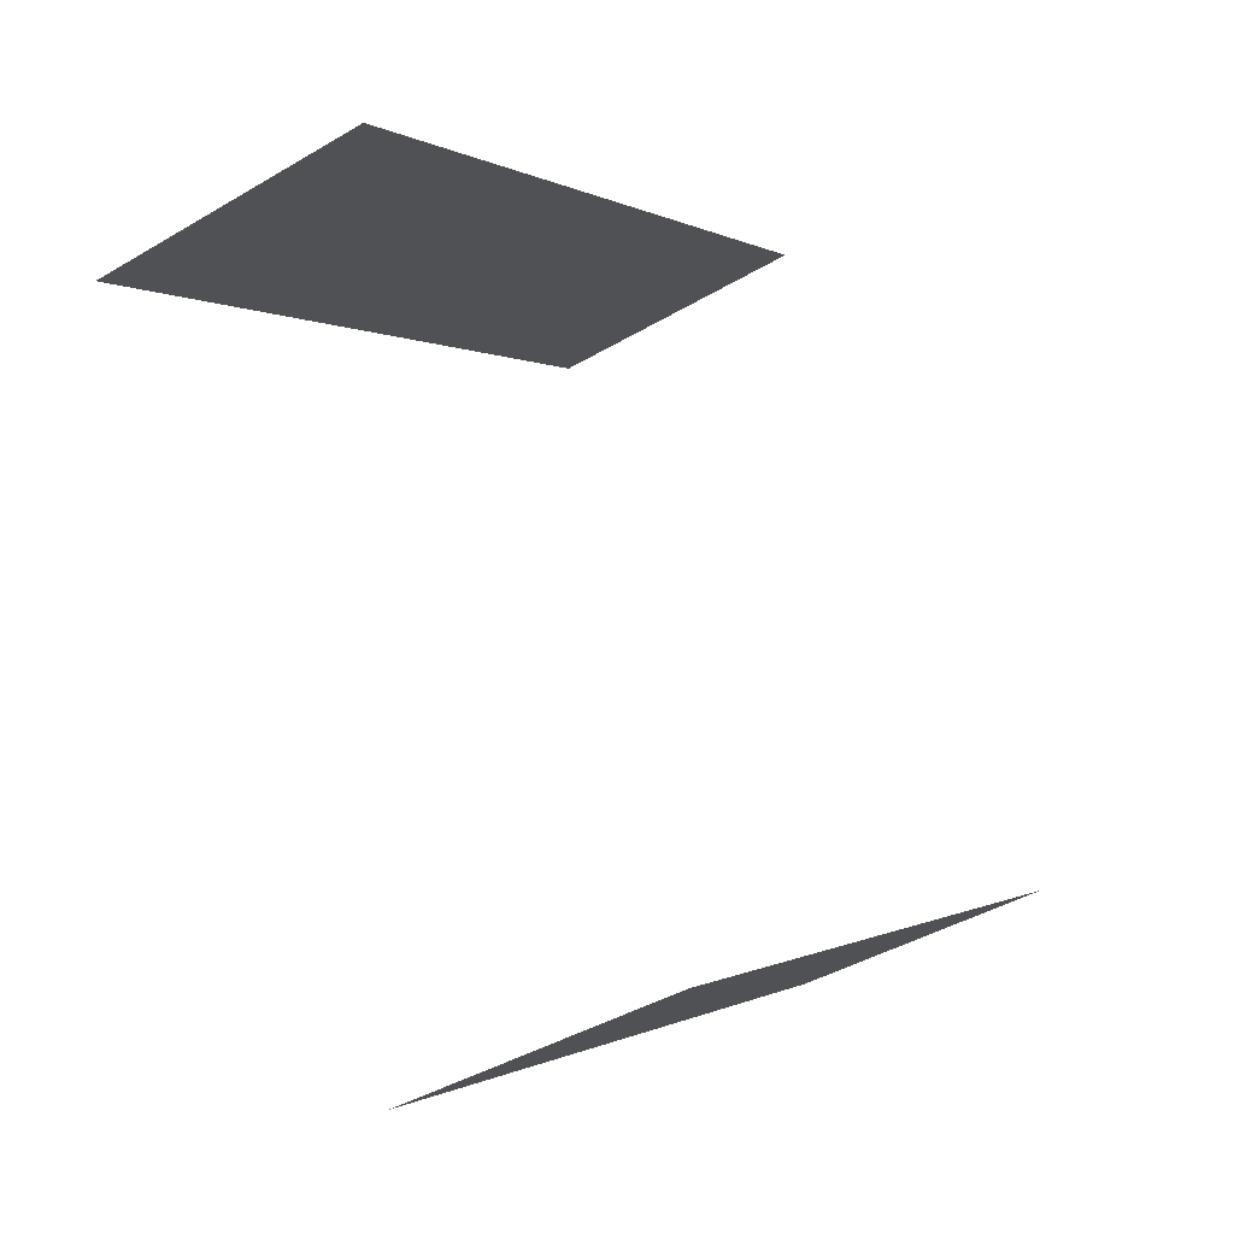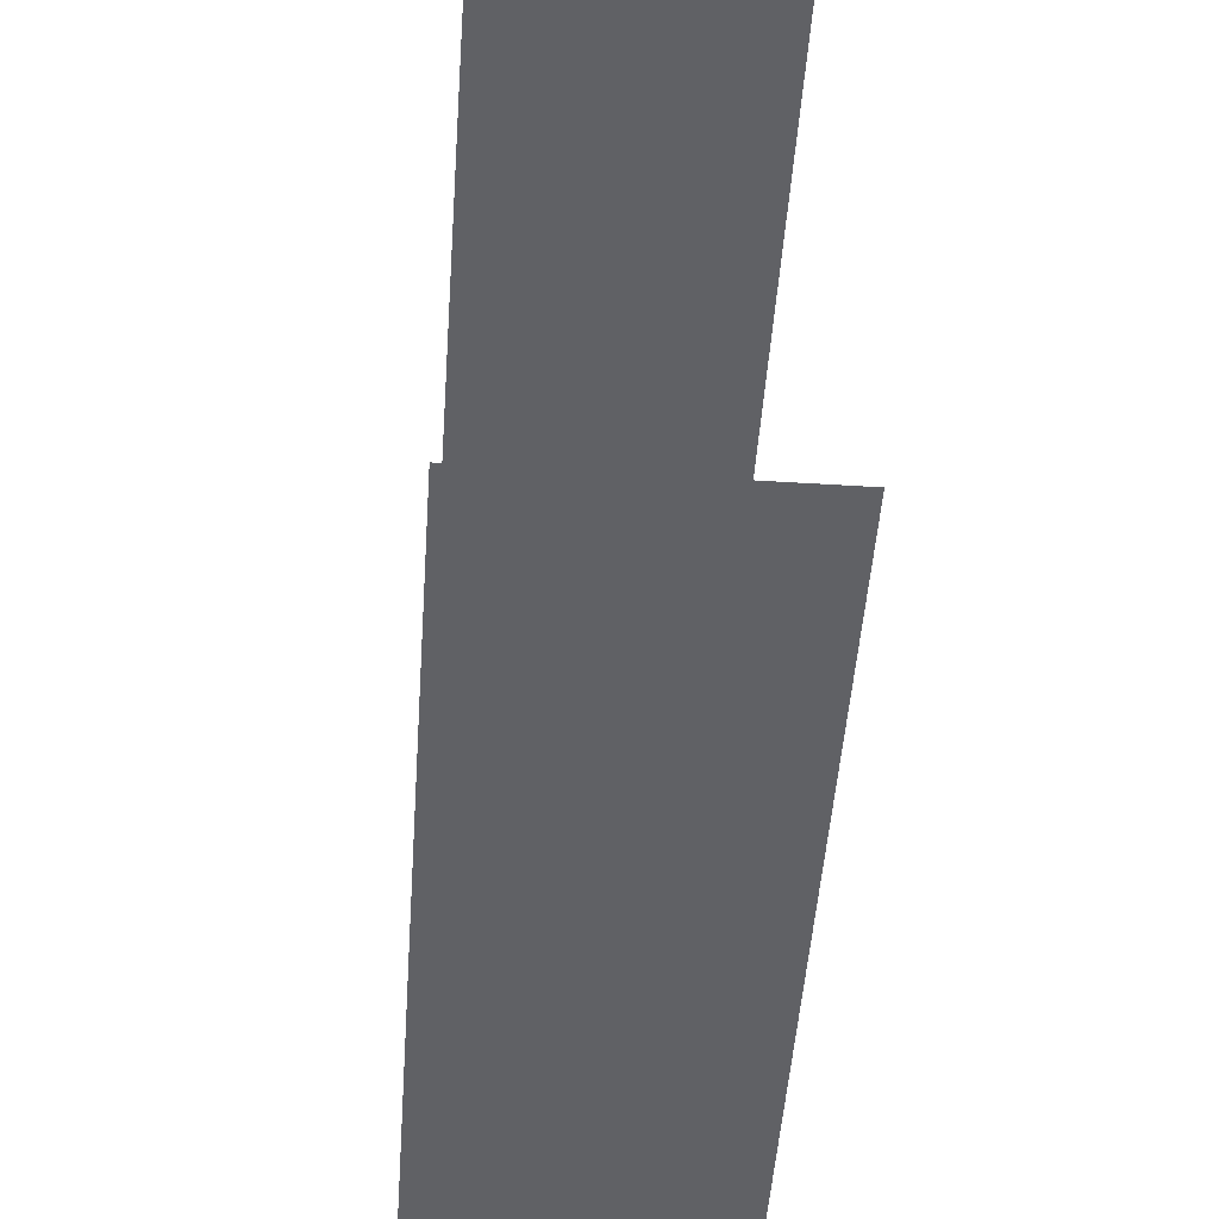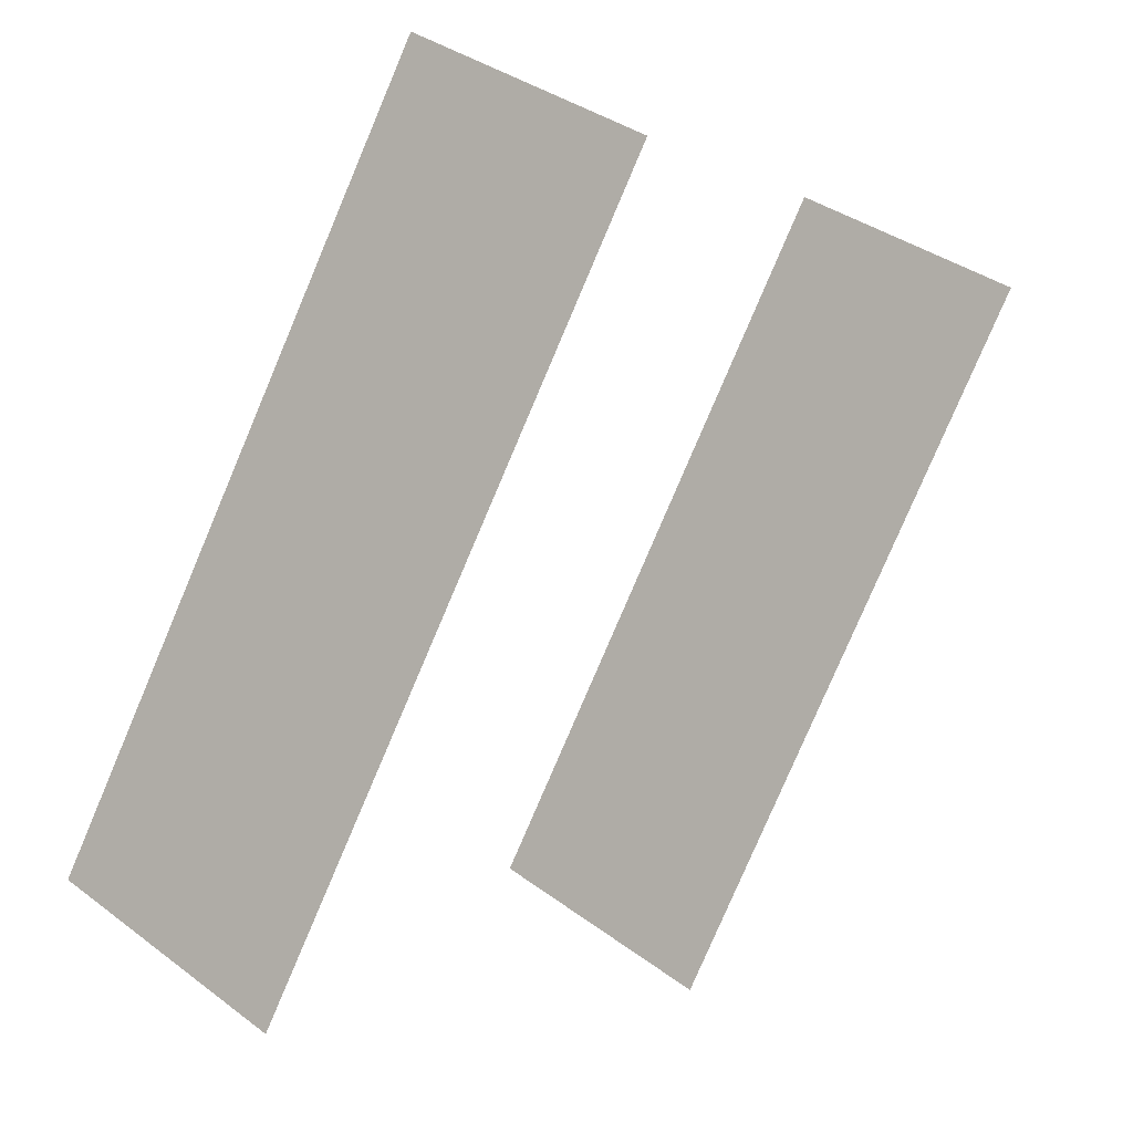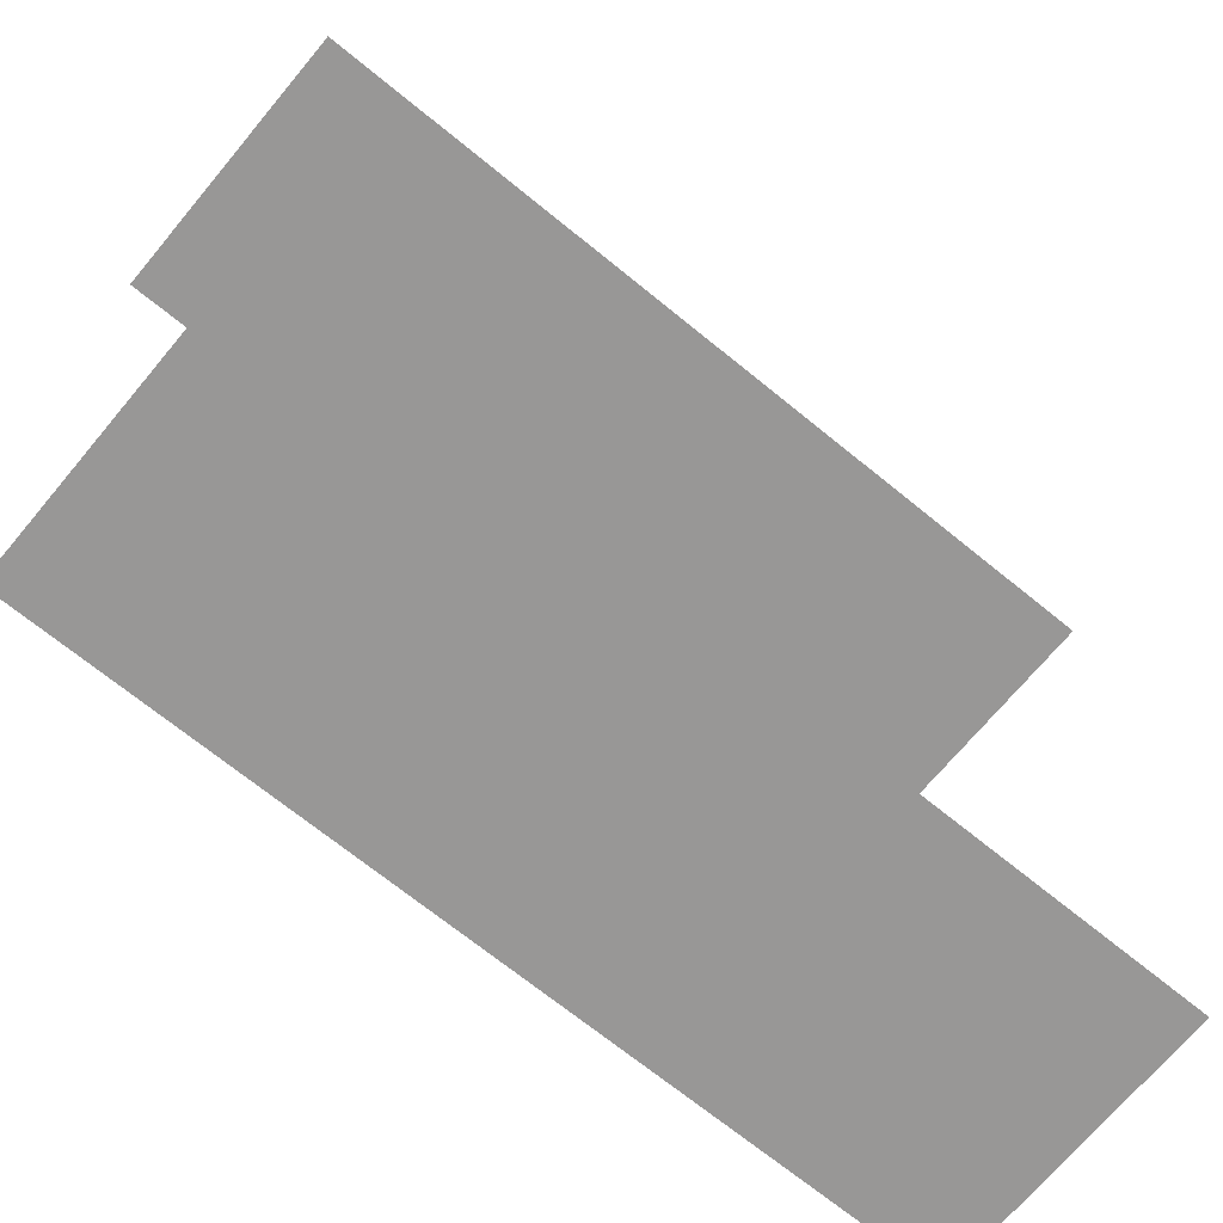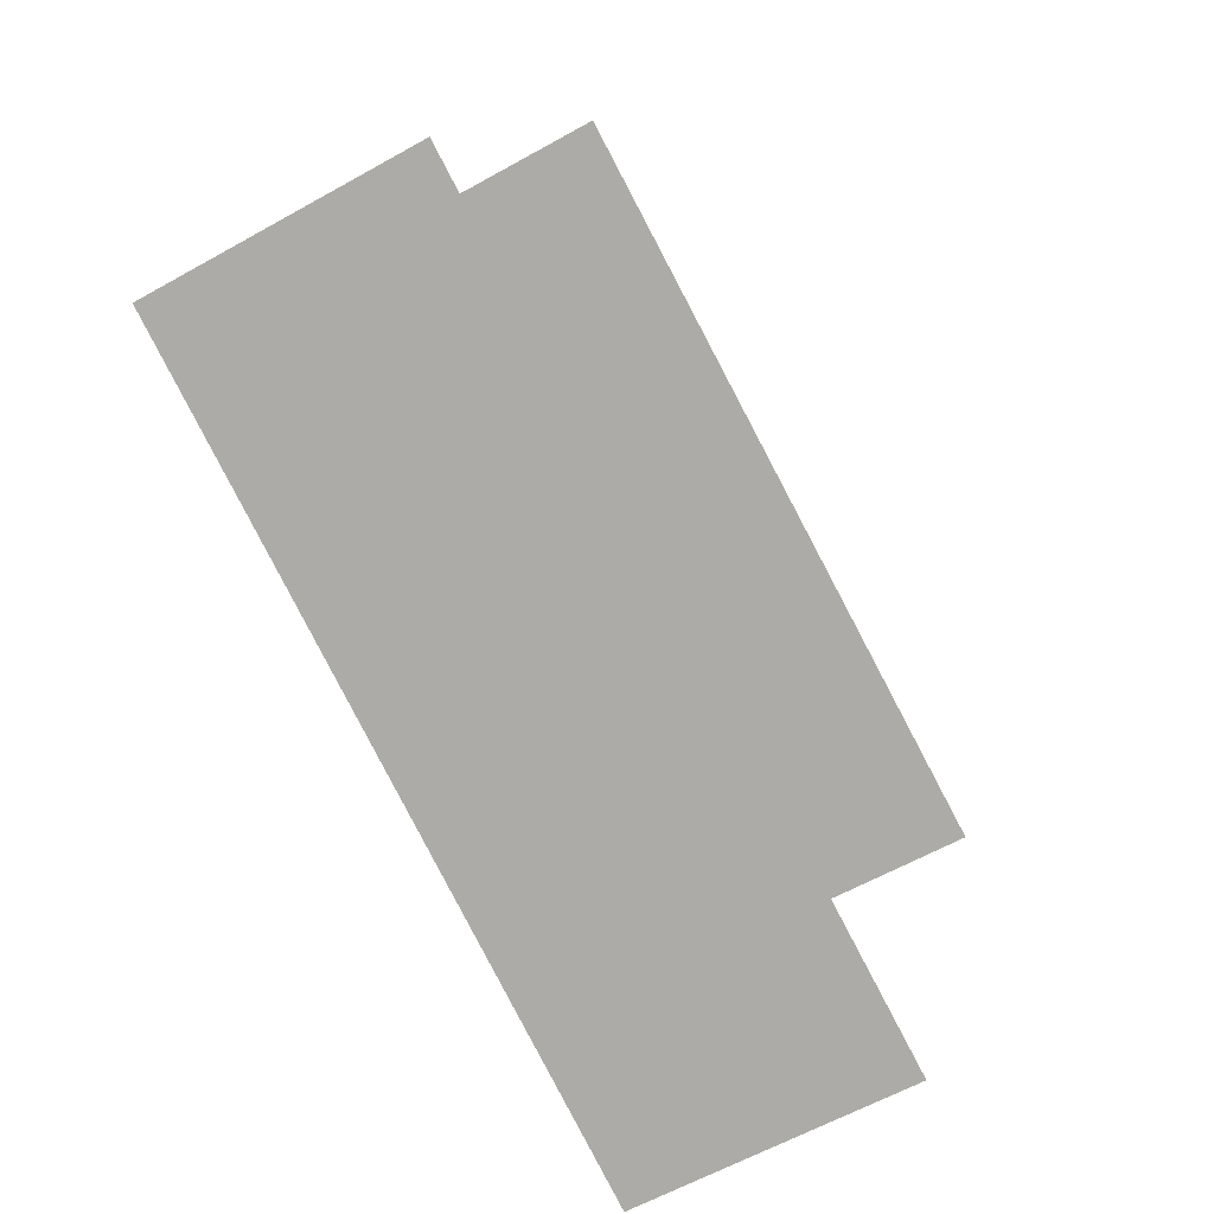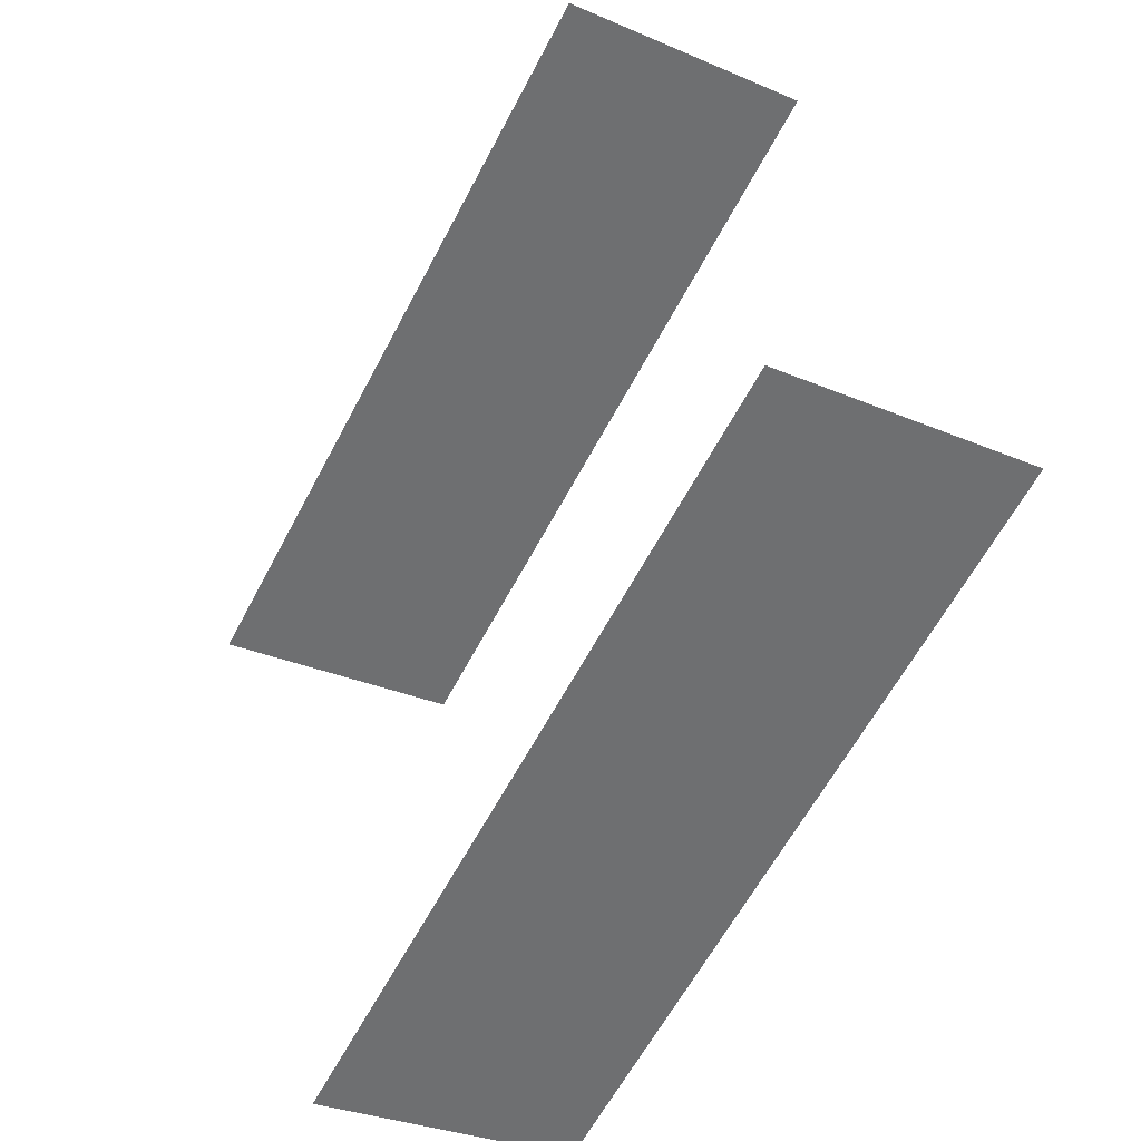
<metadata>
{"format":"obj","ext":"obj","renderer":"f3d","projection":"perspective","resolution":1024,"background":"white","views":[{"elev":79.1,"azim":159.5,"up":"+Y"},{"elev":-48.8,"azim":-32.2,"up":"+Z"},{"elev":-5.8,"azim":34.2,"up":"+Y"},{"elev":-68.3,"azim":22.3,"up":"+Z"},{"elev":11.2,"azim":-170.1,"up":"+Y"},{"elev":35.9,"azim":-12.4,"up":"+Y"}]}
</metadata>
<code>
o geometryt000010000010000110010110000110000110100000100110st131
v 535.7 -168.3 656.4
v 542 -171.7 656.4
v 531.8 -190.5 656.4
v 525.6 -187.2 656.4
v 535.7 -168.3 674.5
v 525.6 -187.2 674.5
v 531.8 -190.5 674.5
v 542 -171.7 674.5
f 1 2 3
f 1 3 4
f 5 6 7
f 8 5 7

</code>
